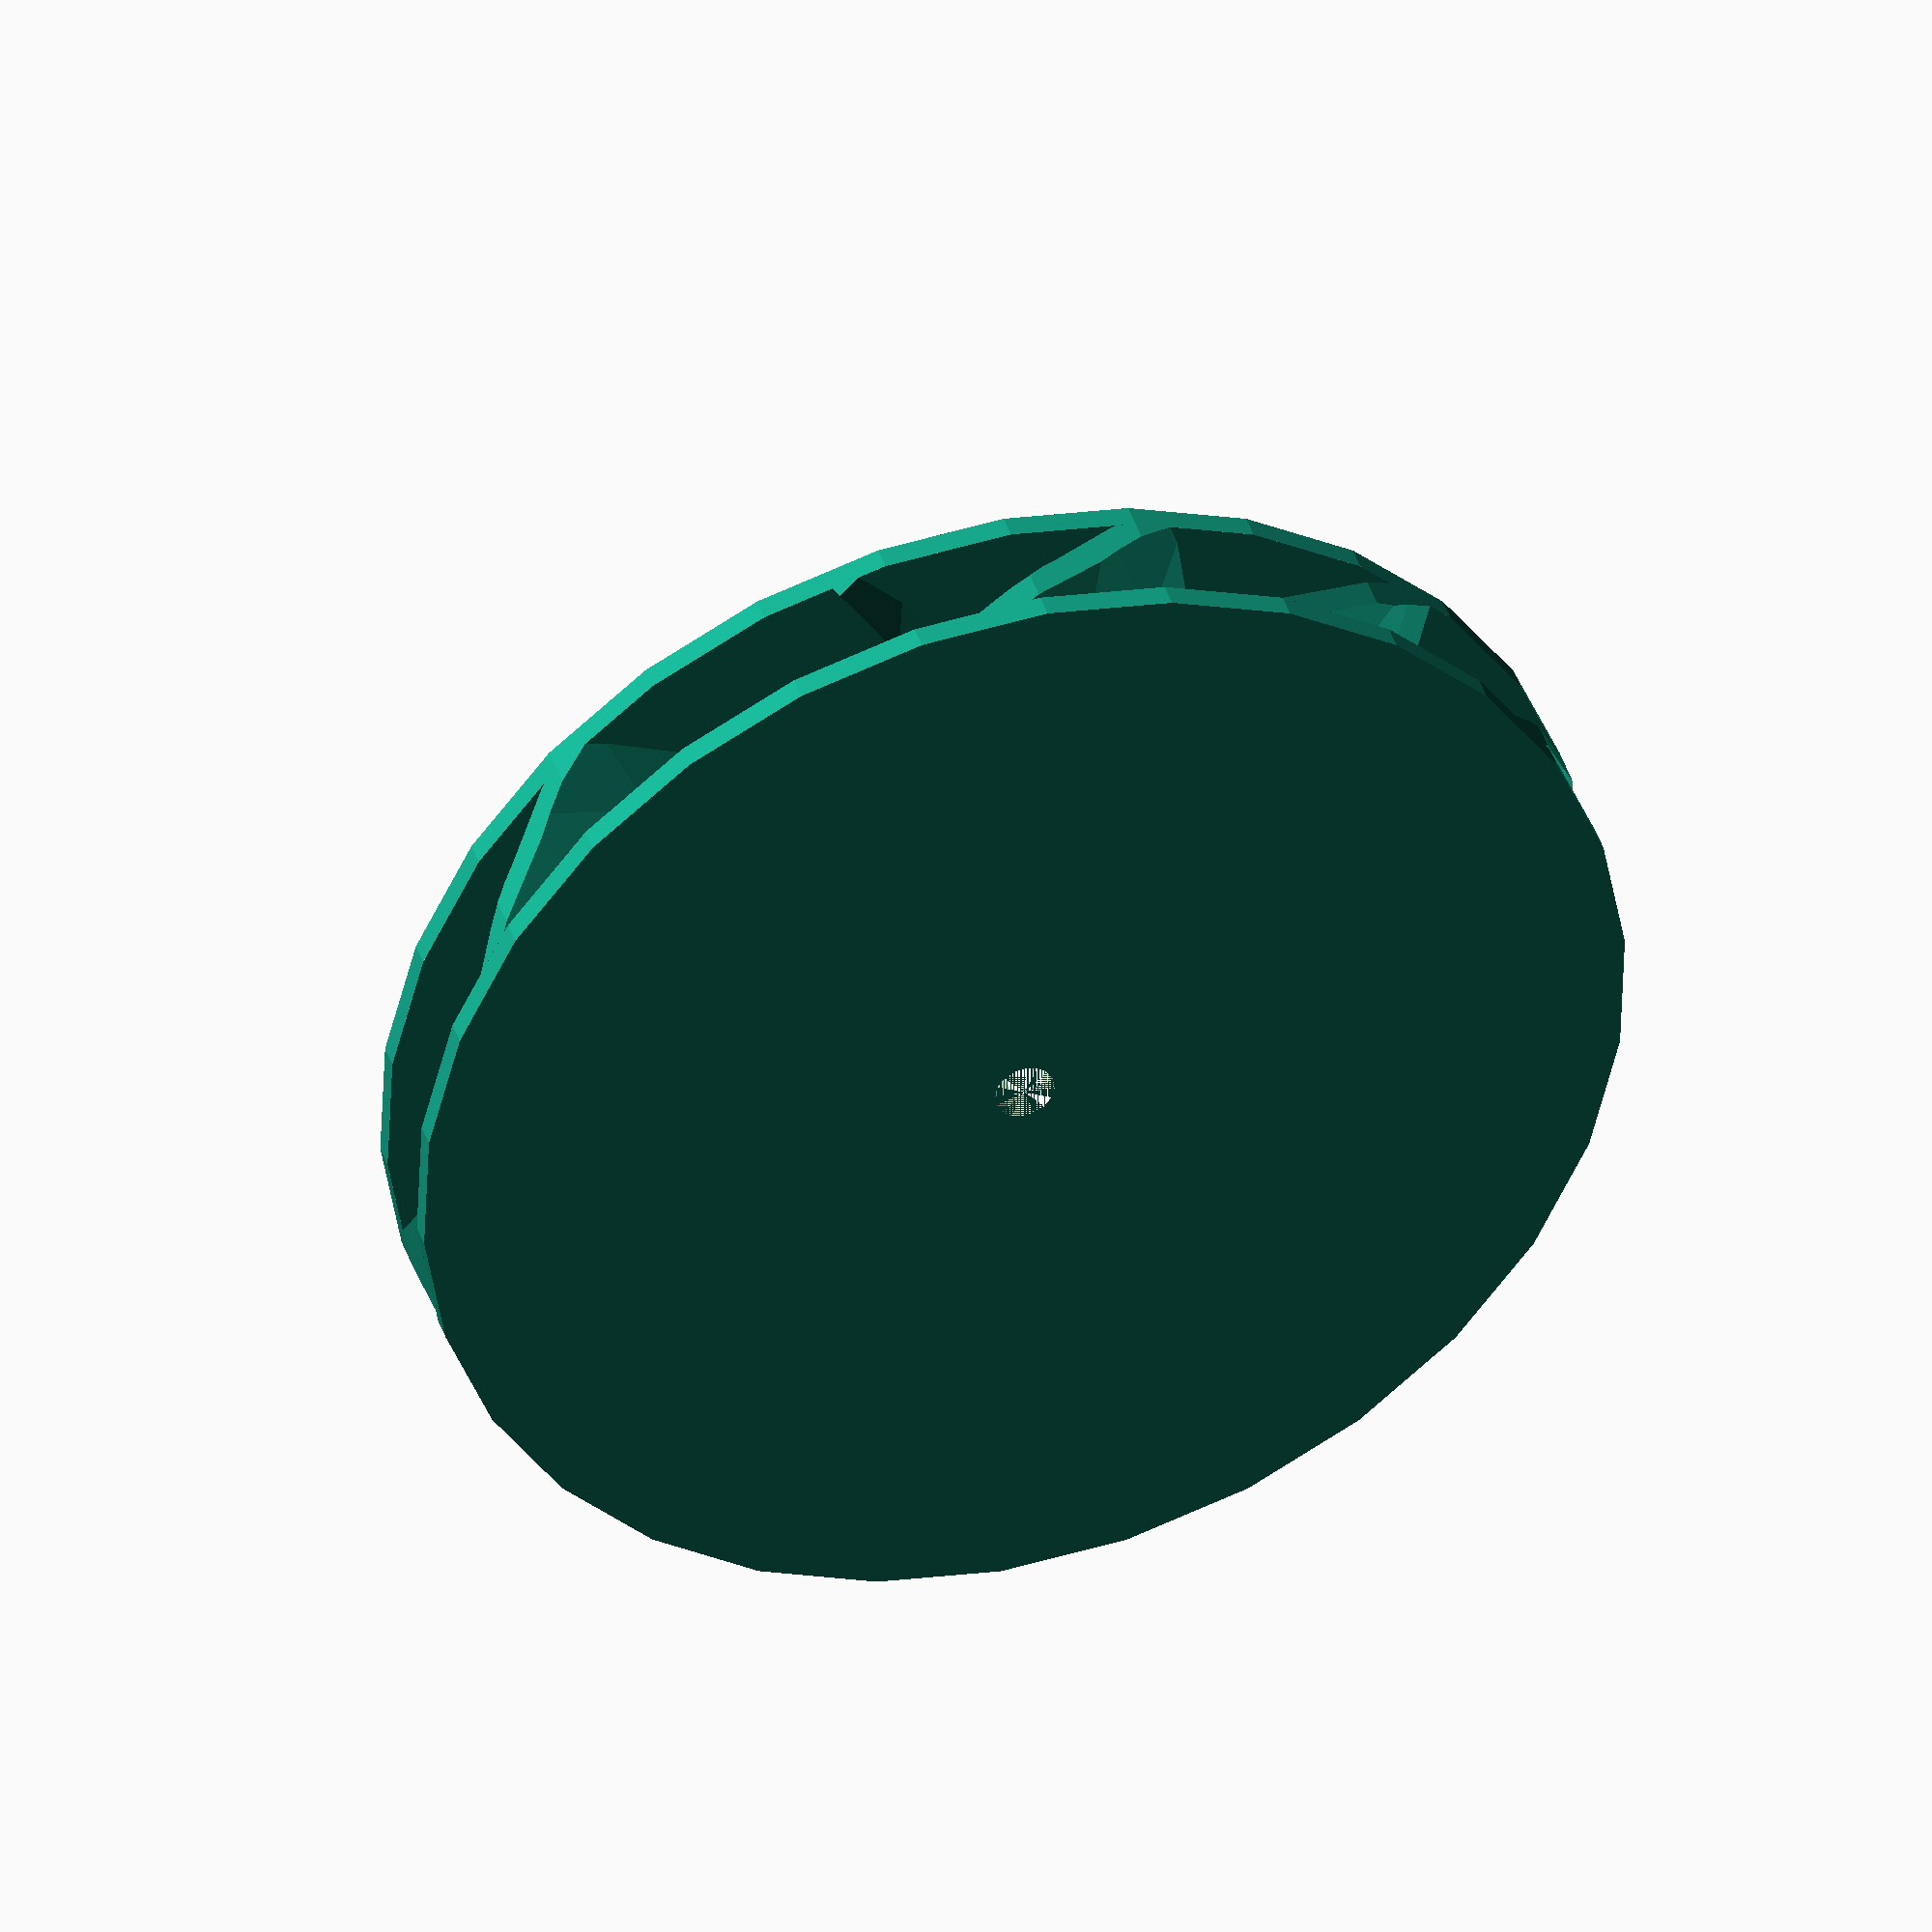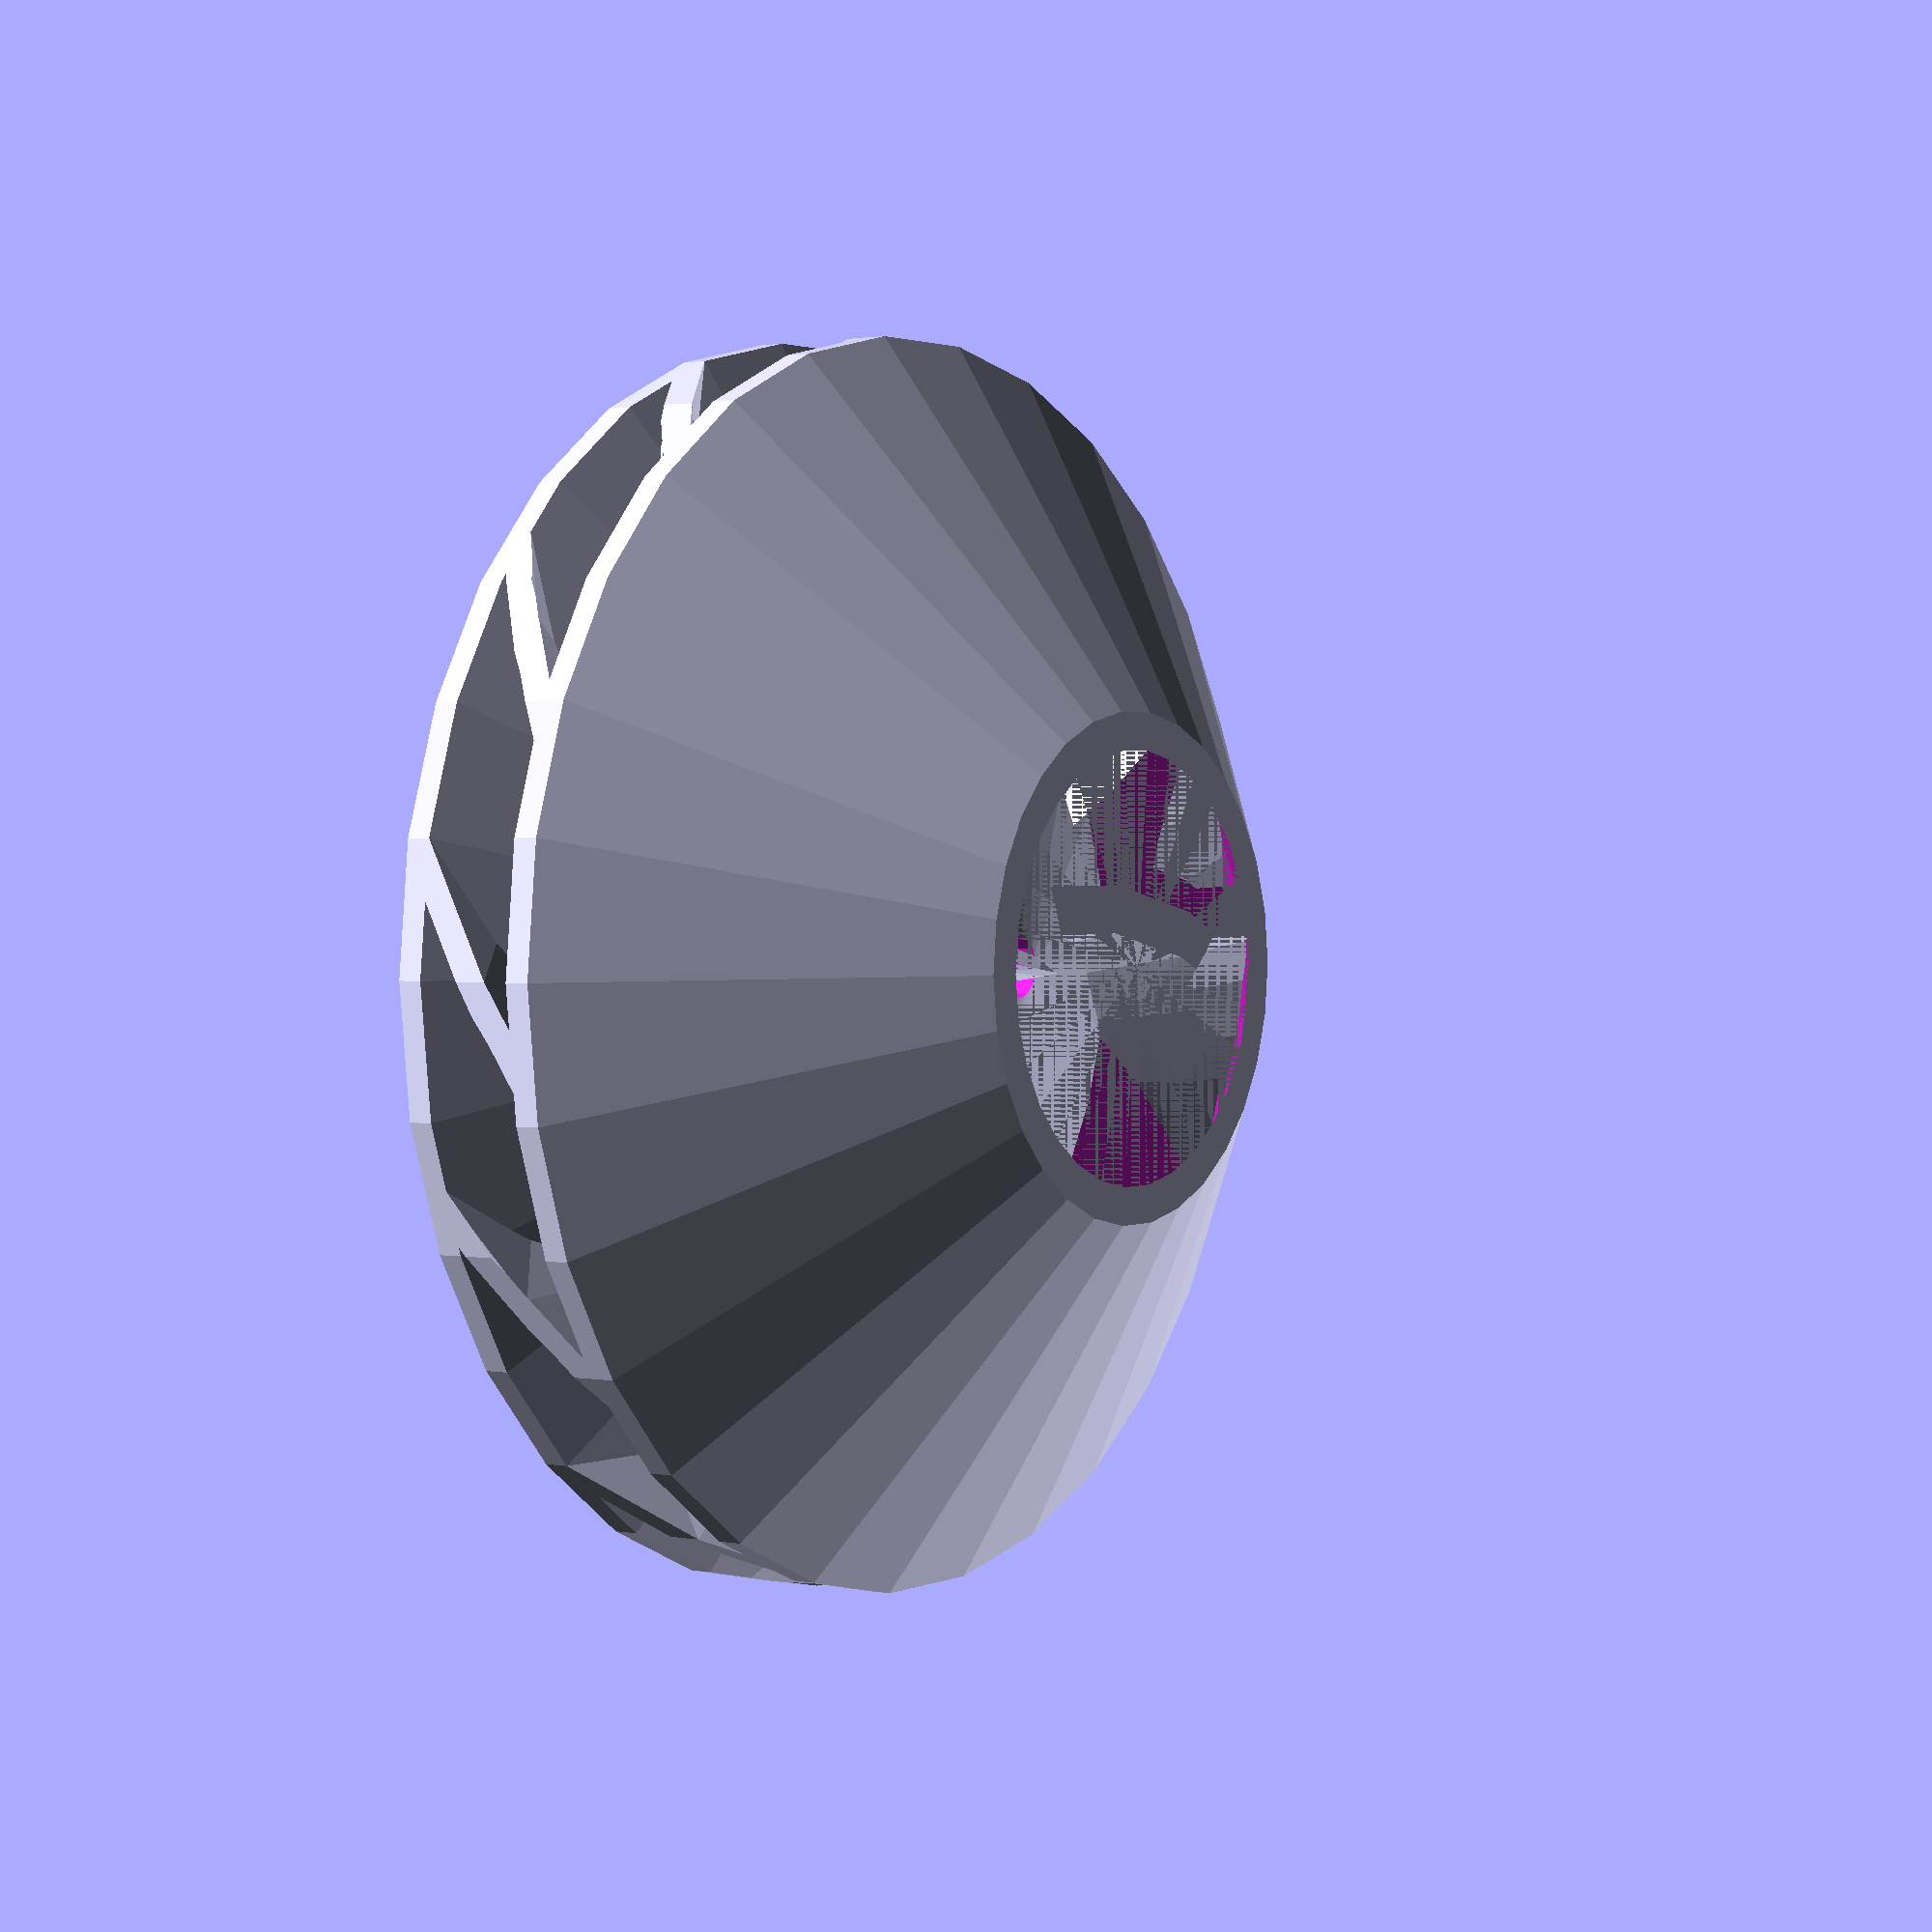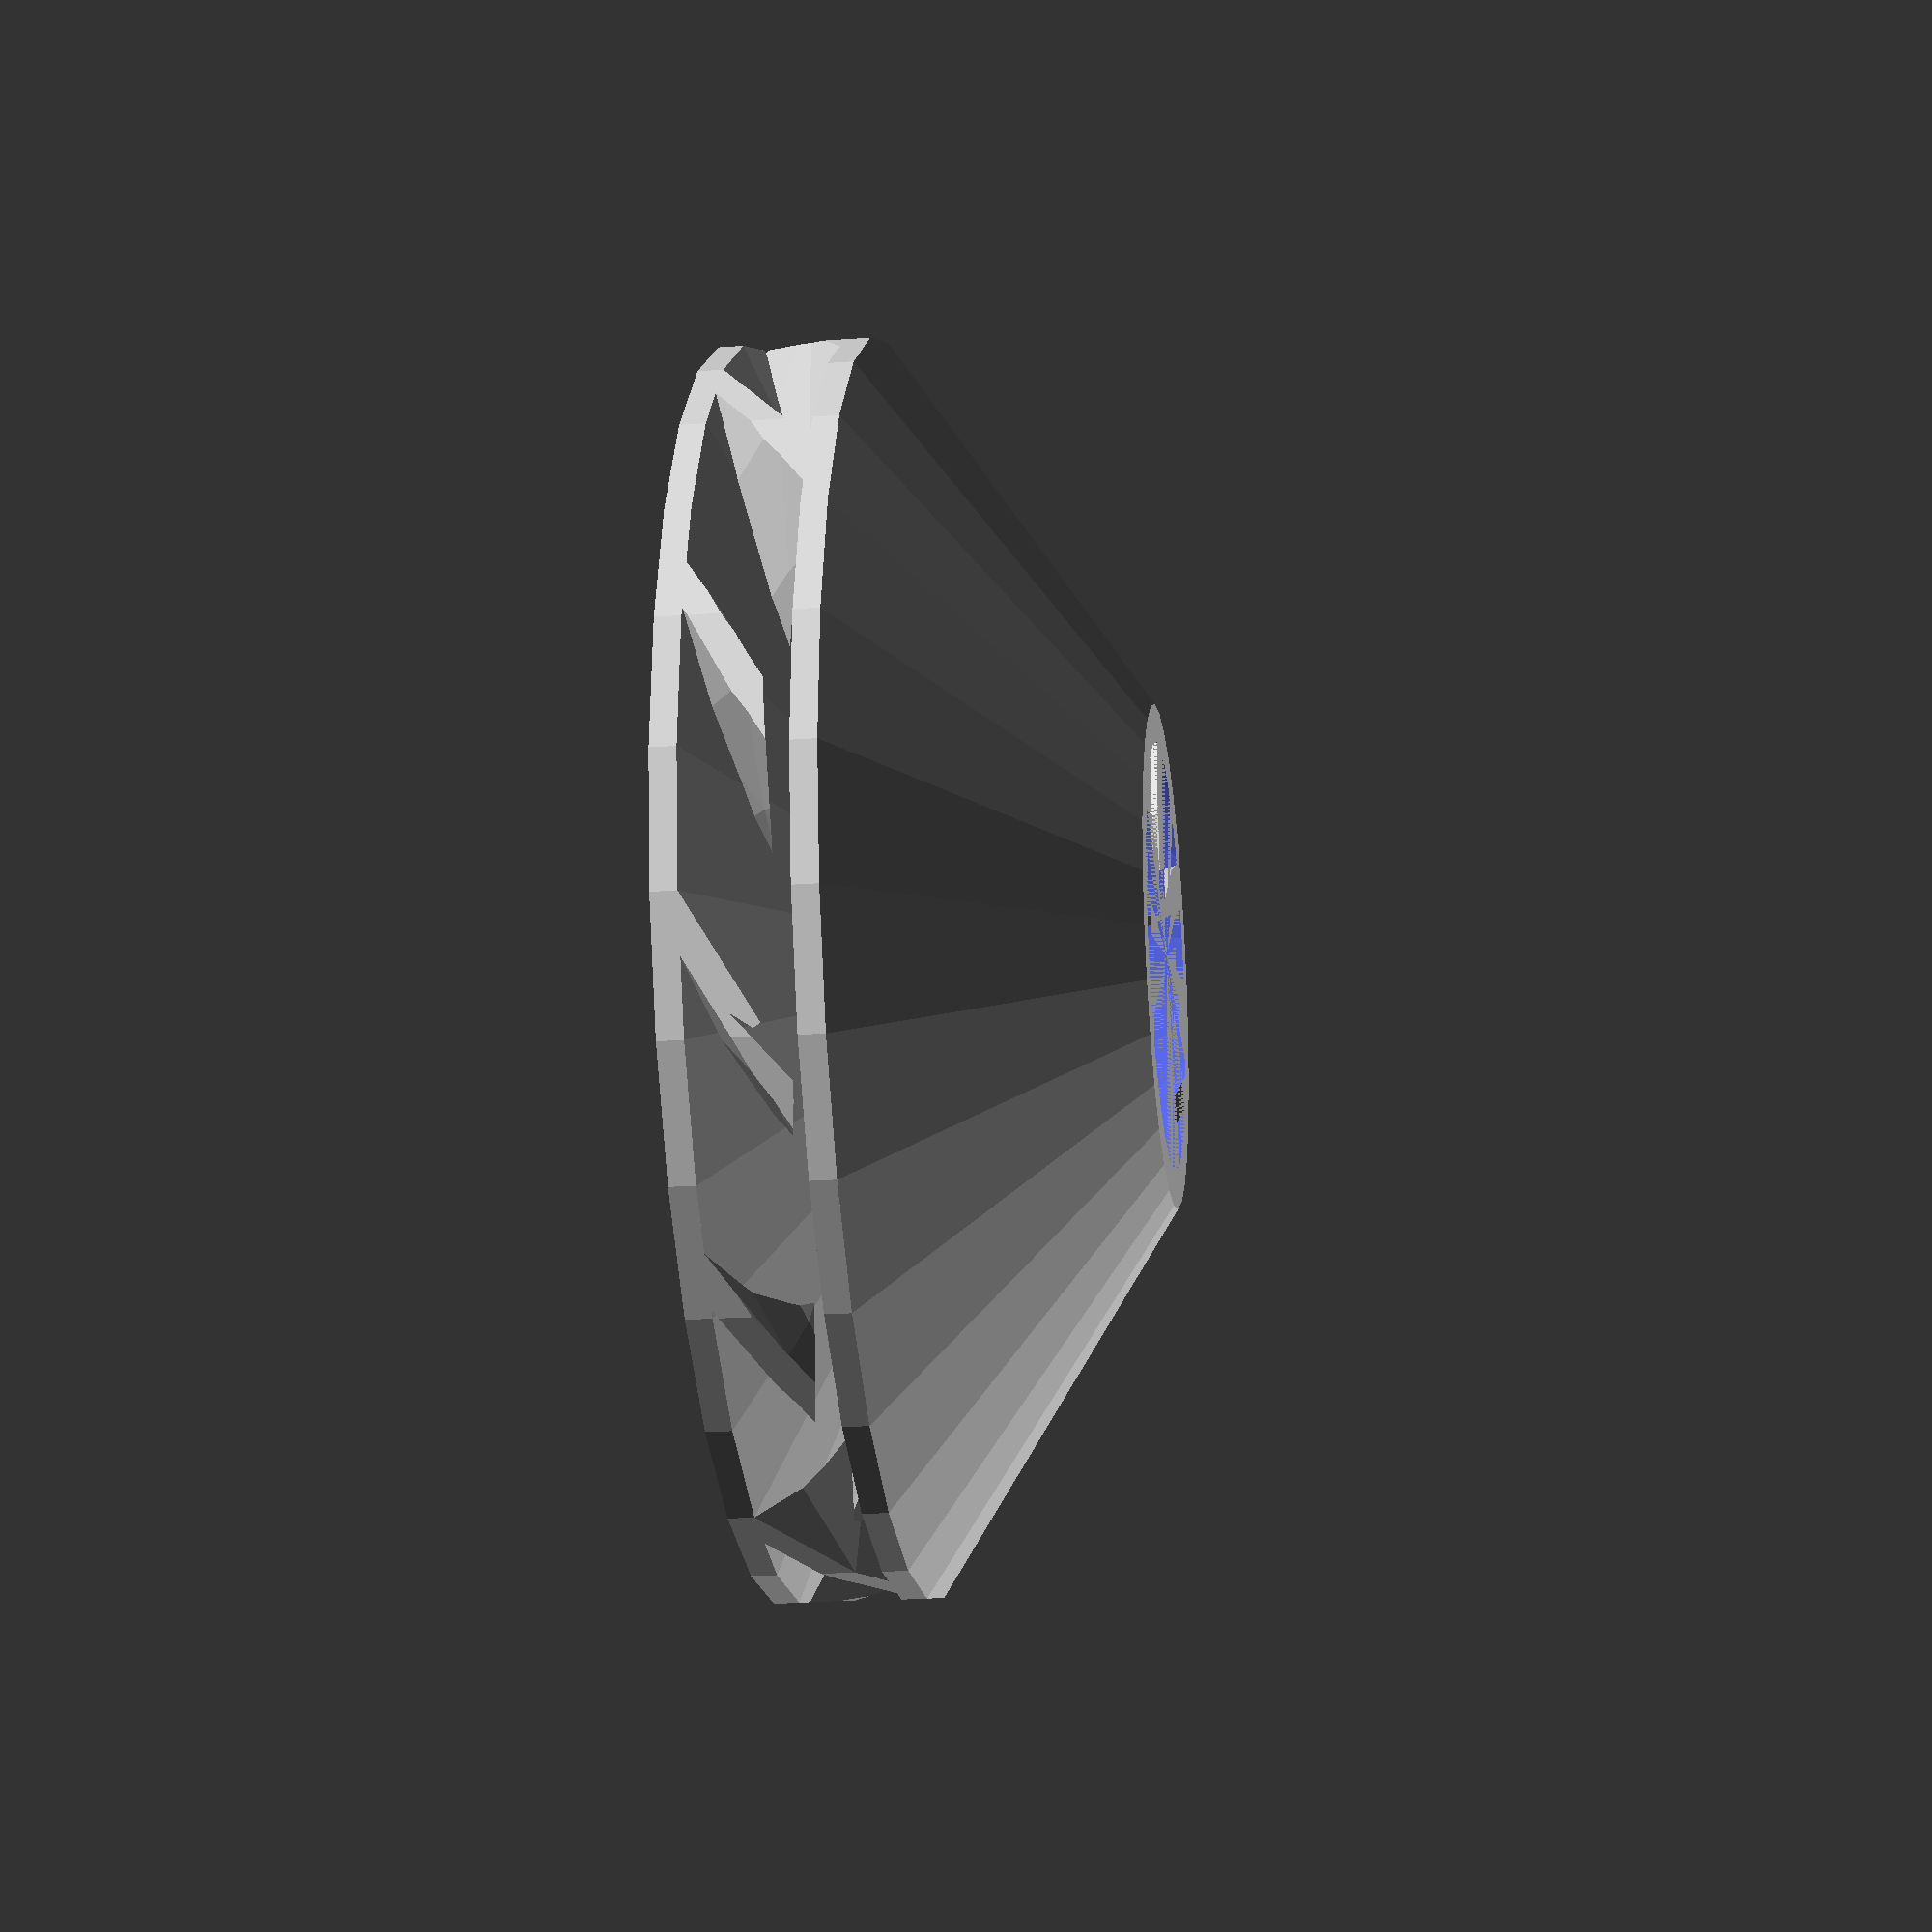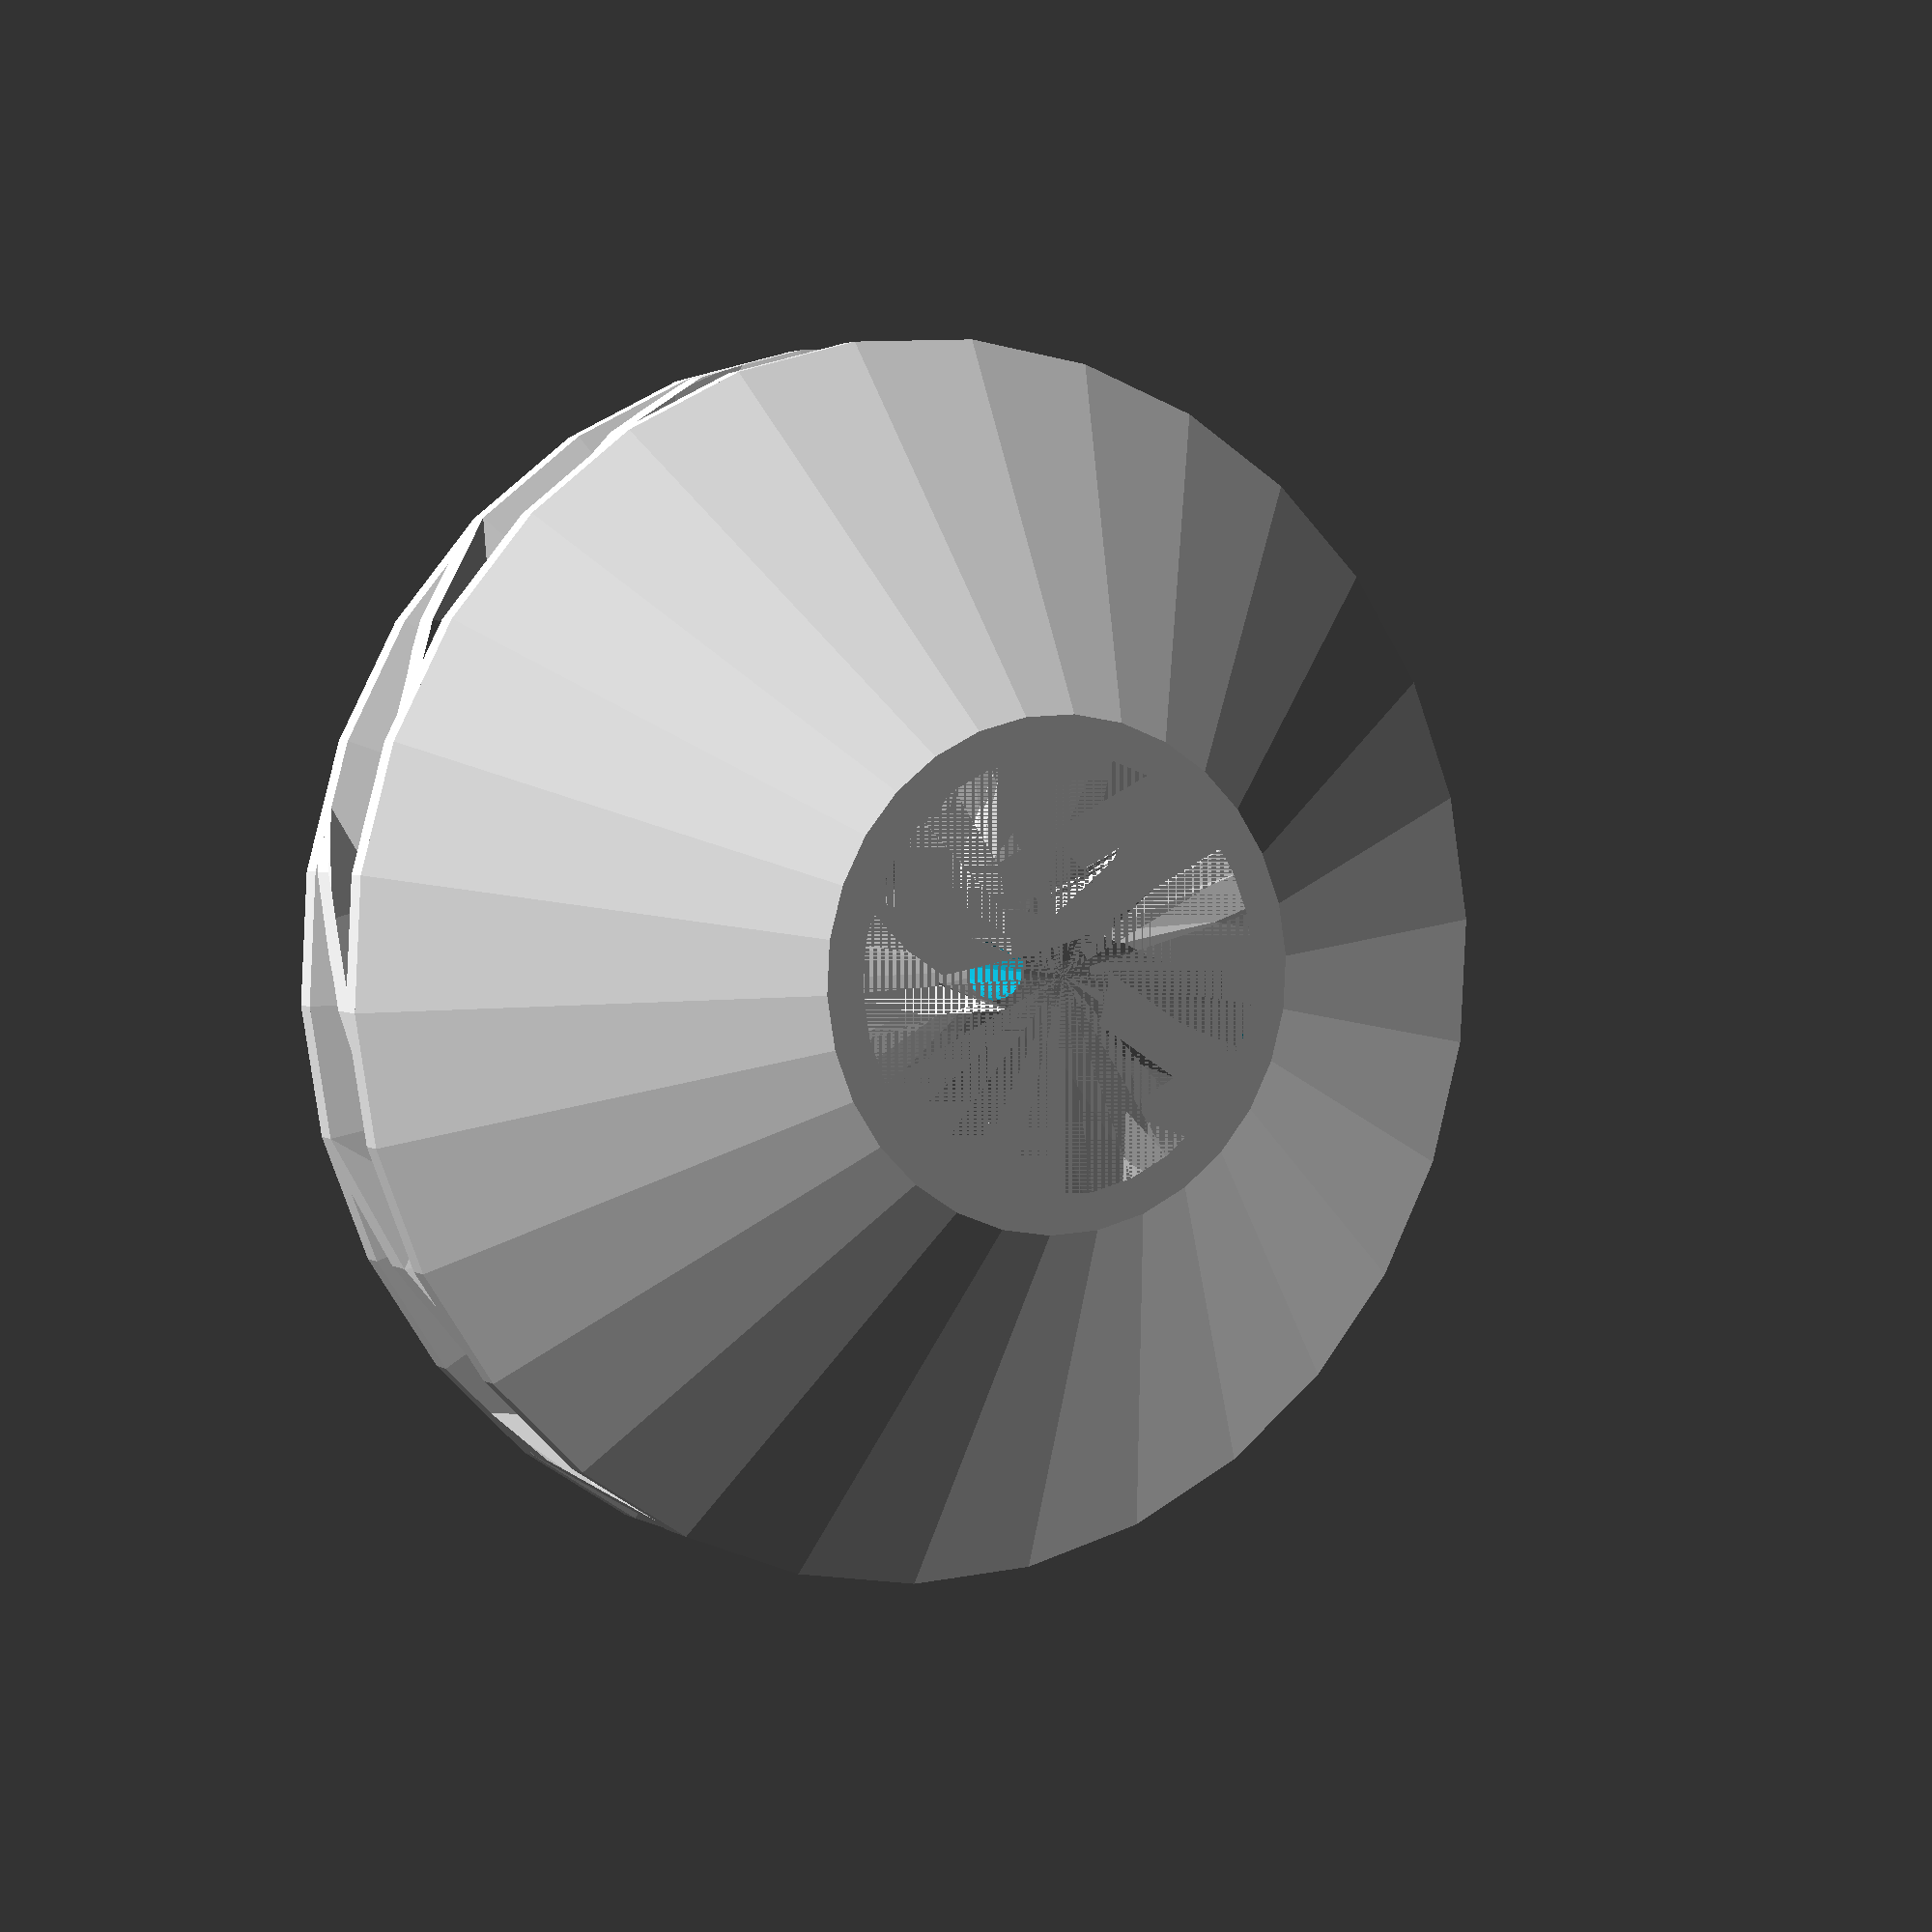
<openscad>
PI=3.1415;

cover=1;

ds=2.5;// shaft diamiter
at=60;// blade arc theta
n=6;// num blade
b=1;// thicknss
th=10;// corn section height
ch=5;// cylinder section height
r1=25;// bottom radius
r2=10;// top radius
tw=60;// twist
sbr=.5;// sub blade ratio

module arc(r,b,t){
	a=(r+b)*2;
	rot=function(t)[cos(t)*a,sin(t)*a];
	intersection(){
		difference(){circle(r+b);circle(r);}
		polygon([
			for(i=[0:floor(t/120)])rot(120*i),
			rot(t),[0,0]
		]);
	}
}

module darc(d,b,t){
	r=sqrt(d*d/(2*(1-cos(t))));
	translate([d,0])rotate((180-t)/2)translate([-r,0])arc(r,b,t);
}

bb=b/sin(atan((th+ch)/(r1*2*PI/360*tw)));// blade thickness

difference(){
	union(){
		linear_extrude(b)circle(r1);// base
		translate([0,0,b]){
			intersection(){
				union(){// shape
					cylinder(h=ch,r=r1);
					translate([0,0,ch])cylinder(th,r1,r2);
				}
				union(){// blades
					linear_extrude(th+ch,twist=-tw)for(i=[1:n])rotate(i/n*360)darc(d=r1,b=bb,t=at);
					linear_extrude((th+ch)*sbr,twist=-tw*sbr)for(i=[1:n])rotate((i+.5)/n*360)darc(d=r1,b=bb,t=at);
					if(cover)translate([0,0,ch-b])difference(){// cover
						cylinder(h=th+b,r=r1);
						cylinder(th+b,r1,r1-(r1-r2)/th*(th+b));
					}
				}
			}
			cylinder(th,r1,0);// inner
		}
	}
	cylinder(d=ds,h=th+ch+b,$fa=1,$fs=.5);// shaft
}
</openscad>
<views>
elev=139.0 azim=63.8 roll=16.9 proj=o view=solid
elev=178.7 azim=191.6 roll=235.9 proj=p view=solid
elev=201.6 azim=345.4 roll=262.6 proj=p view=solid
elev=177.1 azim=345.0 roll=207.4 proj=p view=wireframe
</views>
